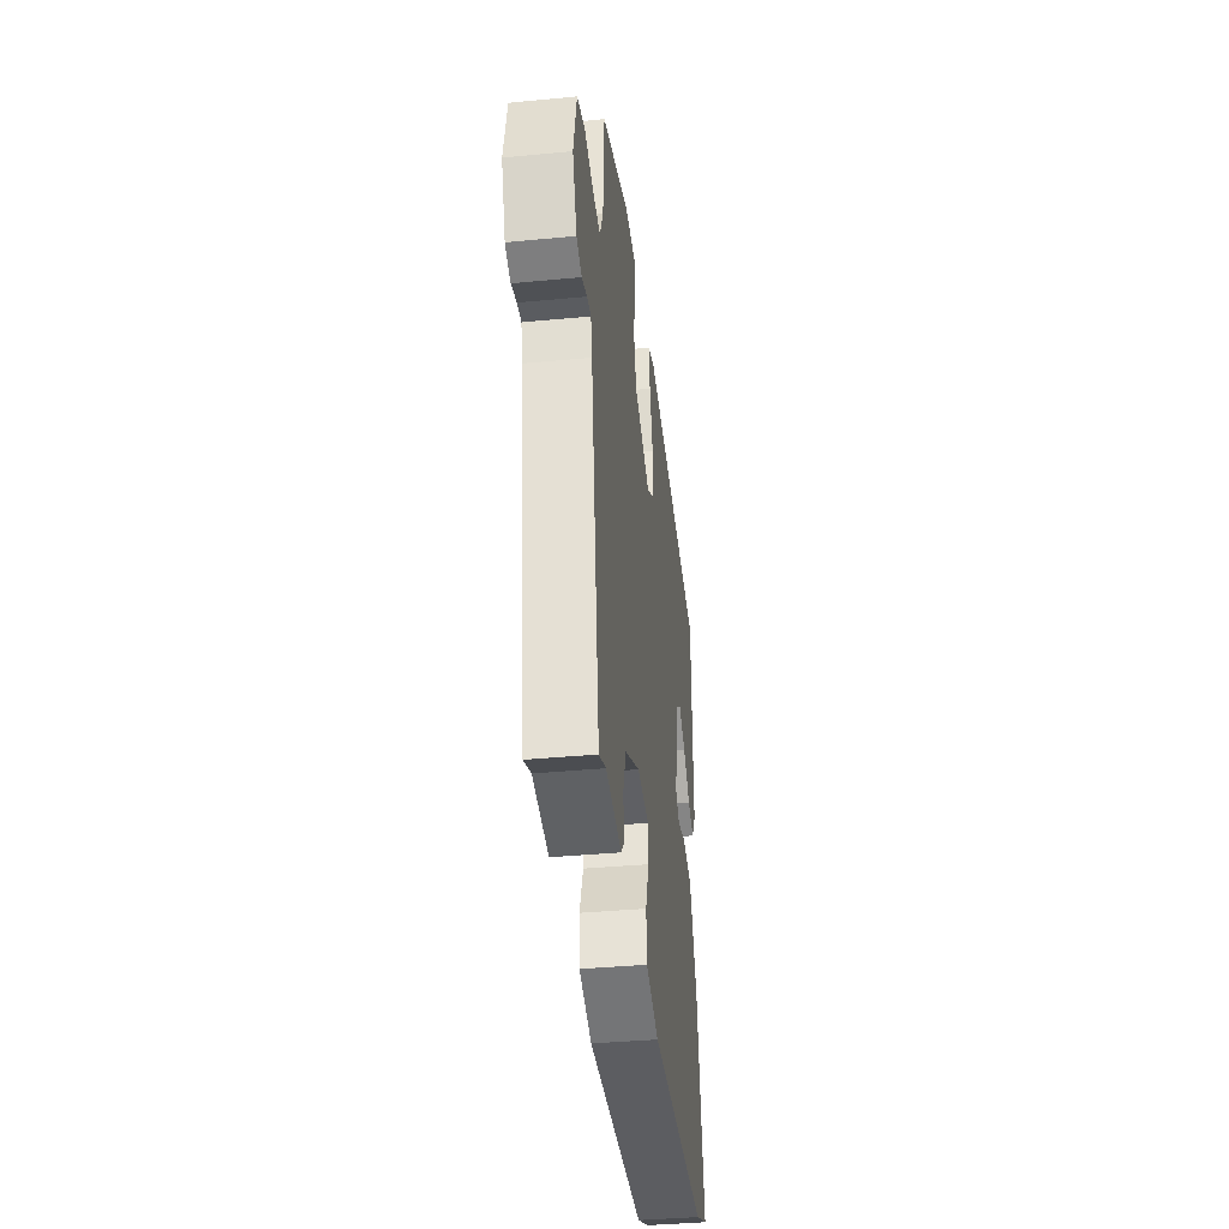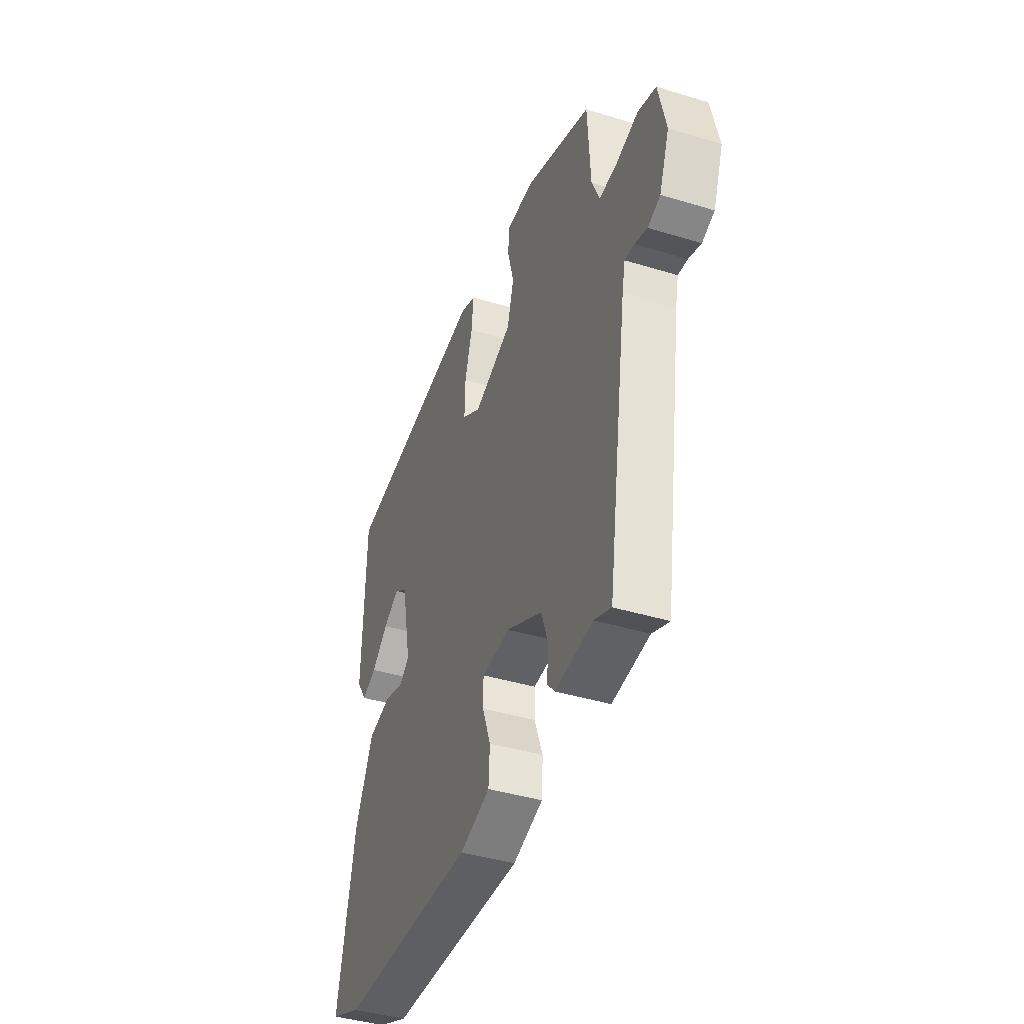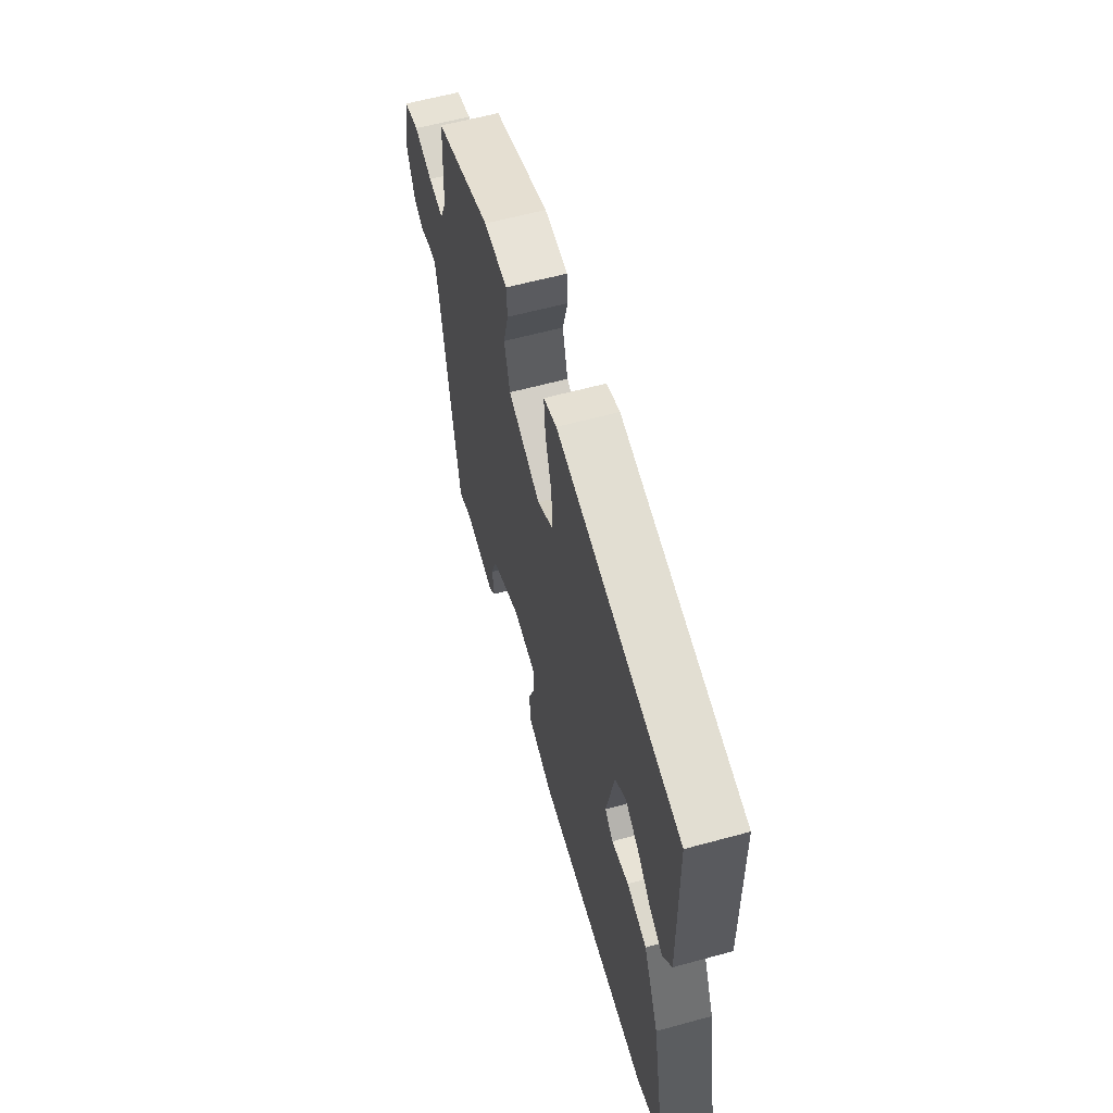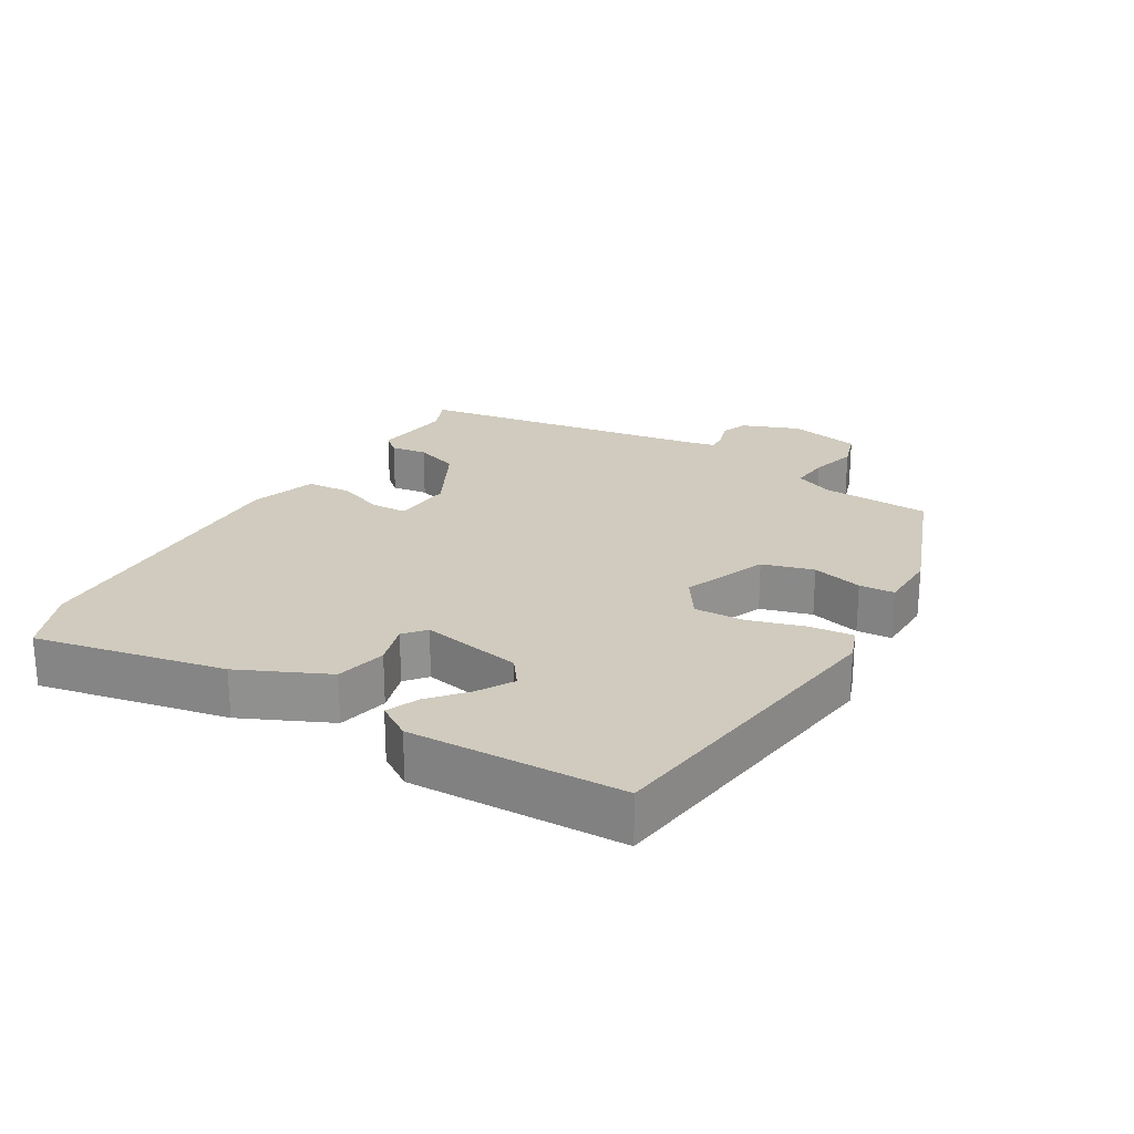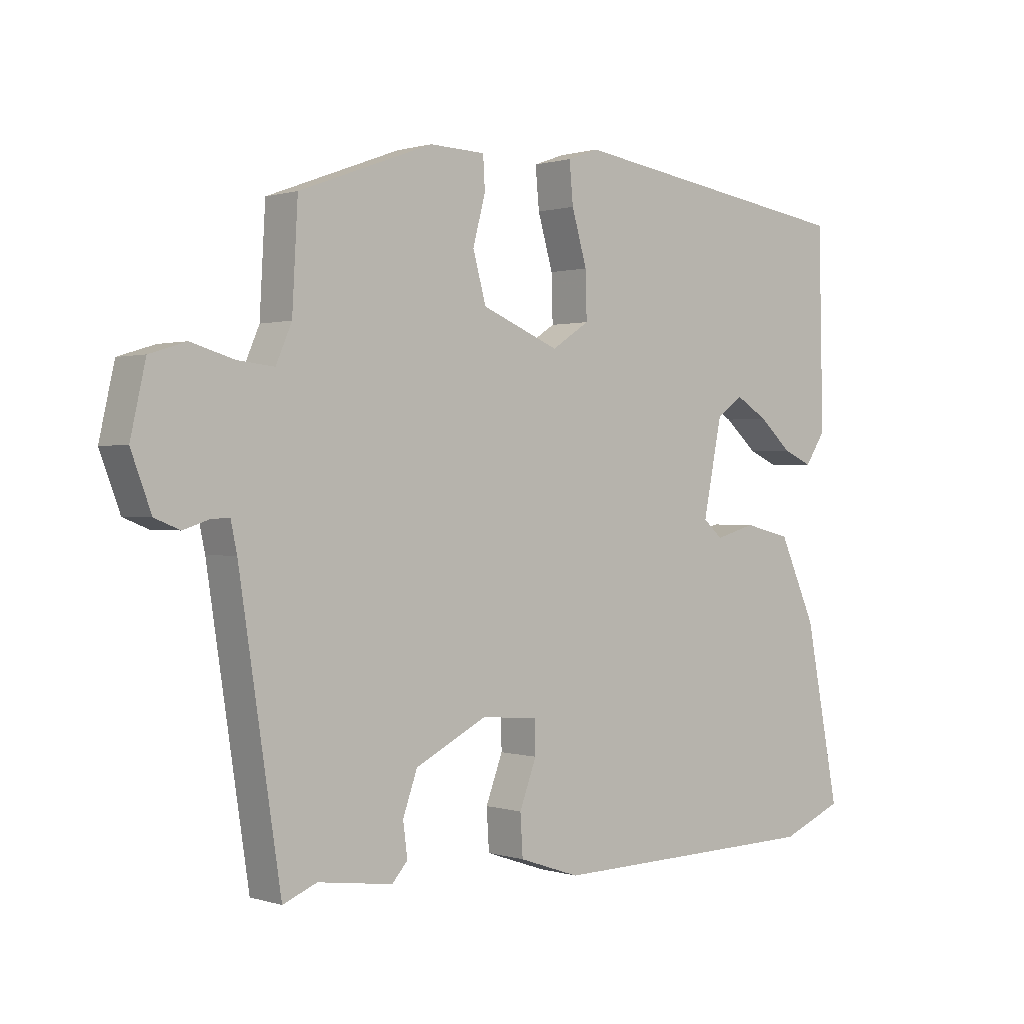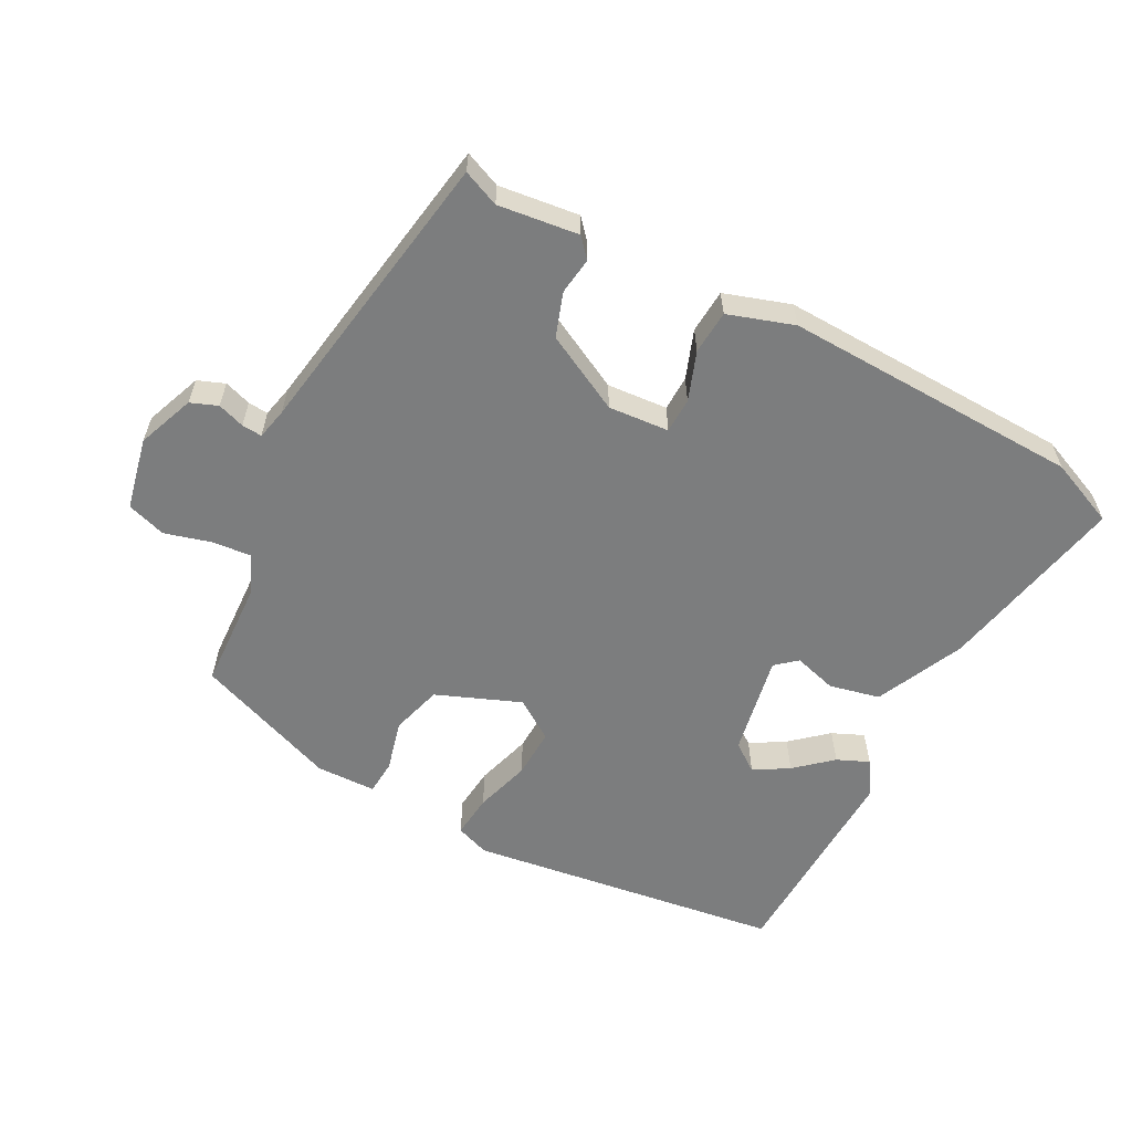
<metadata>
{"format":"obj","ext":"obj","renderer":"f3d","projection":"perspective","resolution":1024,"background":"white","views":[{"elev":-38.1,"azim":96.9,"up":"+Z"},{"elev":-41.1,"azim":69.6,"up":"+Z"},{"elev":60.3,"azim":-105.6,"up":"+Z"},{"elev":23.5,"azim":-59.9,"up":"+Y"},{"elev":0.6,"azim":138.8,"up":"+Z"},{"elev":-59.0,"azim":151.6,"up":"+Y"}]}
</metadata>
<code>
v -0.524 0.07 0.408
v -0.057 0.07 0.478
v -0.007 0.07 0.46
v -0.013 0.07 0.395
v -0.037 0.07 0.312
v -0.039 0.07 0.238
v 0.021 0.07 0.199
v 0.145 0.07 0.25
v 0.166 0.07 0.326
v 0.146 0.07 0.401
v 0.149 0.07 0.453
v 0.238 0.07 0.456
v 0.451 0.07 0.377
v 0.46 0.07 0.216
v 0.485 0.07 0.158
v 0.543 0.07 0.164
v 0.612 0.07 0.184
v 0.67 0.07 0.166
v 0.694 0.07 0.059
v 0.662 0.07 -0.026
v 0.622 0.07 -0.042
v 0.582 0.07 -0.029
v 0.552 0.07 -0.027
v 0.542 0.07 -0.074
v 0.476 0.07 -0.507
v 0.422 0.07 -0.485
v 0.303 0.07 -0.501
v 0.278 0.07 -0.473
v 0.285 0.07 -0.419
v 0.262 0.07 -0.354
v 0.147 0.07 -0.296
v 0.057 0.07 -0.304
v 0.056 0.07 -0.356
v 0.083 0.07 -0.428
v 0.079 0.07 -0.493
v -0.018 0.07 -0.526
v -0.459 0.07 -0.517
v -0.559 0.07 -0.476
v -0.504 0.07 -0.195
v -0.445 0.07 -0.064
v -0.37 0.07 -0.046
v -0.306 0.07 -0.064
v -0.275 0.07 -0.037
v -0.305 0.07 0.113
v -0.347 0.07 0.143
v -0.398 0.07 0.112
v -0.451 0.07 0.065
v -0.498 0.07 0.044
v -0.531 0.07 0.094
v -0.524 0 0.408
v -0.057 0 0.478
v -0.007 0 0.46
v -0.013 0 0.395
v -0.037 0 0.312
v -0.039 0 0.238
v 0.021 0 0.199
v 0.145 0 0.25
v 0.166 0 0.326
v 0.146 0 0.401
v 0.149 0 0.453
v 0.238 0 0.456
v 0.451 0 0.377
v 0.46 0 0.216
v 0.485 0 0.158
v 0.543 0 0.164
v 0.612 0 0.184
v 0.67 0 0.166
v 0.694 0 0.059
v 0.662 0 -0.026
v 0.622 0 -0.042
v 0.582 0 -0.029
v 0.552 0 -0.027
v 0.542 0 -0.074
v 0.476 0 -0.507
v 0.422 0 -0.485
v 0.303 0 -0.501
v 0.278 0 -0.473
v 0.285 0 -0.419
v 0.262 0 -0.354
v 0.147 0 -0.296
v 0.057 0 -0.304
v 0.056 0 -0.356
v 0.083 0 -0.428
v 0.079 0 -0.493
v -0.018 0 -0.526
v -0.459 0 -0.517
v -0.559 0 -0.476
v -0.504 0 -0.195
v -0.445 0 -0.064
v -0.37 0 -0.046
v -0.306 0 -0.064
v -0.275 0 -0.037
v -0.305 0 0.113
v -0.347 0 0.143
v -0.398 0 0.112
v -0.451 0 0.065
v -0.498 0 0.044
v -0.531 0 0.094
f 1 2 3
f 49 1 3
f 48 49 3
f 47 48 3
f 46 47 3
f 45 46 3 4
f 44 45 4 5
f 43 44 5 6
f 40 41 42
f 39 40 42
f 38 39 42
f 37 38 42
f 36 37 42
f 35 36 42
f 34 35 42
f 33 34 42
f 32 33 42 43
f 43 6 7
f 32 43 7
f 31 32 7
f 26 27 28 29
f 26 29 30
f 25 26 30
f 24 25 30
f 31 7 8
f 30 31 8
f 24 30 8
f 23 24 8
f 20 21 22
f 19 20 22
f 18 19 22
f 17 18 22
f 16 17 22
f 15 16 22 23
f 12 13 14
f 11 12 14
f 10 11 14
f 9 10 14
f 14 15 23
f 9 14 23
f 8 9 23
f 52 51 50
f 52 50 98
f 52 98 97
f 52 97 96
f 52 96 95
f 53 52 95 94
f 54 53 94 93
f 55 54 93 92
f 91 90 89
f 91 89 88
f 91 88 87
f 91 87 86
f 91 86 85
f 91 85 84
f 91 84 83
f 91 83 82
f 92 91 82 81
f 56 55 92
f 56 92 81
f 56 81 80
f 78 77 76 75
f 79 78 75
f 79 75 74
f 79 74 73
f 57 56 80
f 57 80 79
f 57 79 73
f 57 73 72
f 71 70 69
f 71 69 68
f 71 68 67
f 71 67 66
f 71 66 65
f 72 71 65 64
f 63 62 61
f 63 61 60
f 63 60 59
f 63 59 58
f 72 64 63
f 72 63 58
f 72 58 57
f 1 50 51 2
f 2 51 52 3
f 3 52 53 4
f 4 53 54 5
f 5 54 55 6
f 6 55 56 7
f 7 56 57 8
f 8 57 58 9
f 9 58 59 10
f 10 59 60 11
f 11 60 61 12
f 12 61 62 13
f 13 62 63 14
f 14 63 64 15
f 15 64 65 16
f 16 65 66 17
f 17 66 67 18
f 18 67 68 19
f 19 68 69 20
f 20 69 70 21
f 21 70 71 22
f 22 71 72 23
f 23 72 73 24
f 24 73 74 25
f 25 74 75 26
f 26 75 76 27
f 27 76 77 28
f 28 77 78 29
f 29 78 79 30
f 30 79 80 31
f 31 80 81 32
f 32 81 82 33
f 33 82 83 34
f 34 83 84 35
f 35 84 85 36
f 36 85 86 37
f 37 86 87 38
f 38 87 88 39
f 39 88 89 40
f 40 89 90 41
f 41 90 91 42
f 42 91 92 43
f 43 92 93 44
f 44 93 94 45
f 45 94 95 46
f 46 95 96 47
f 47 96 97 48
f 48 97 98 49
f 49 98 50 1

</code>
